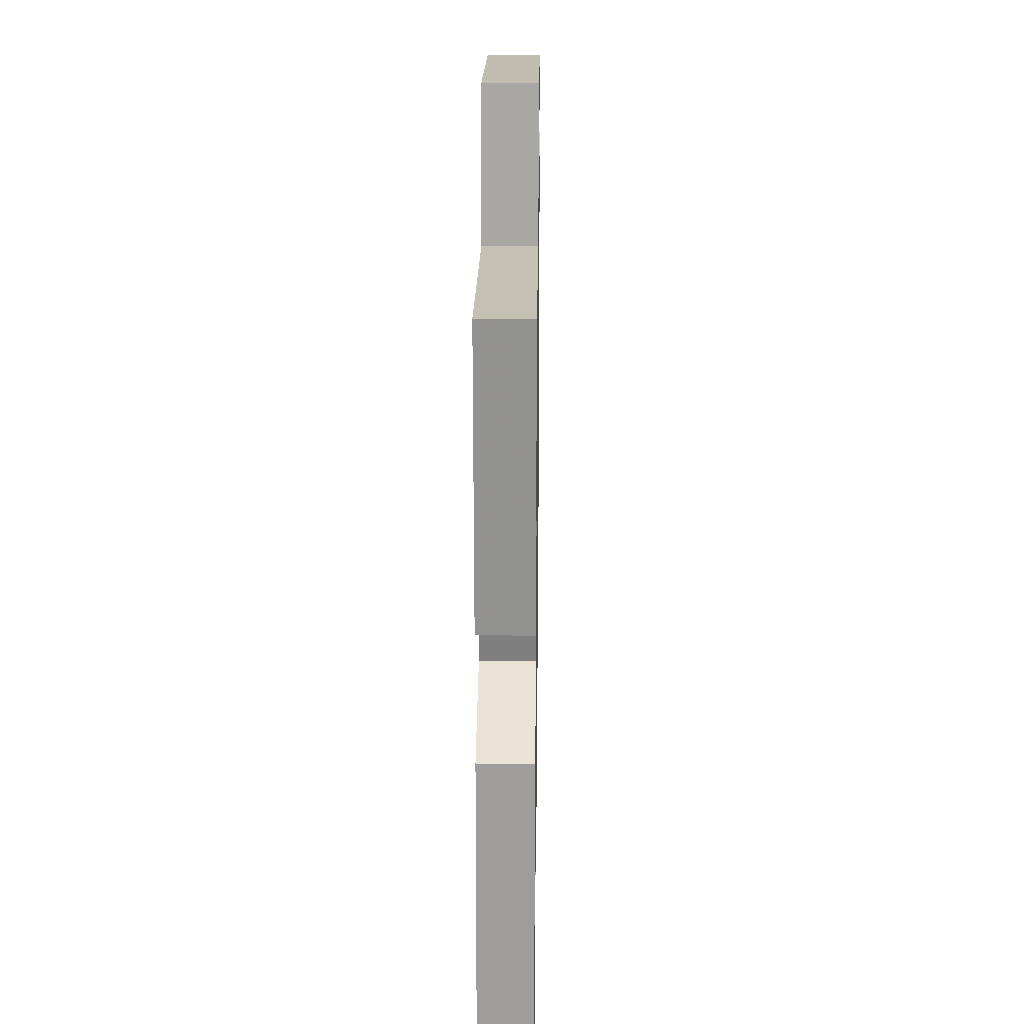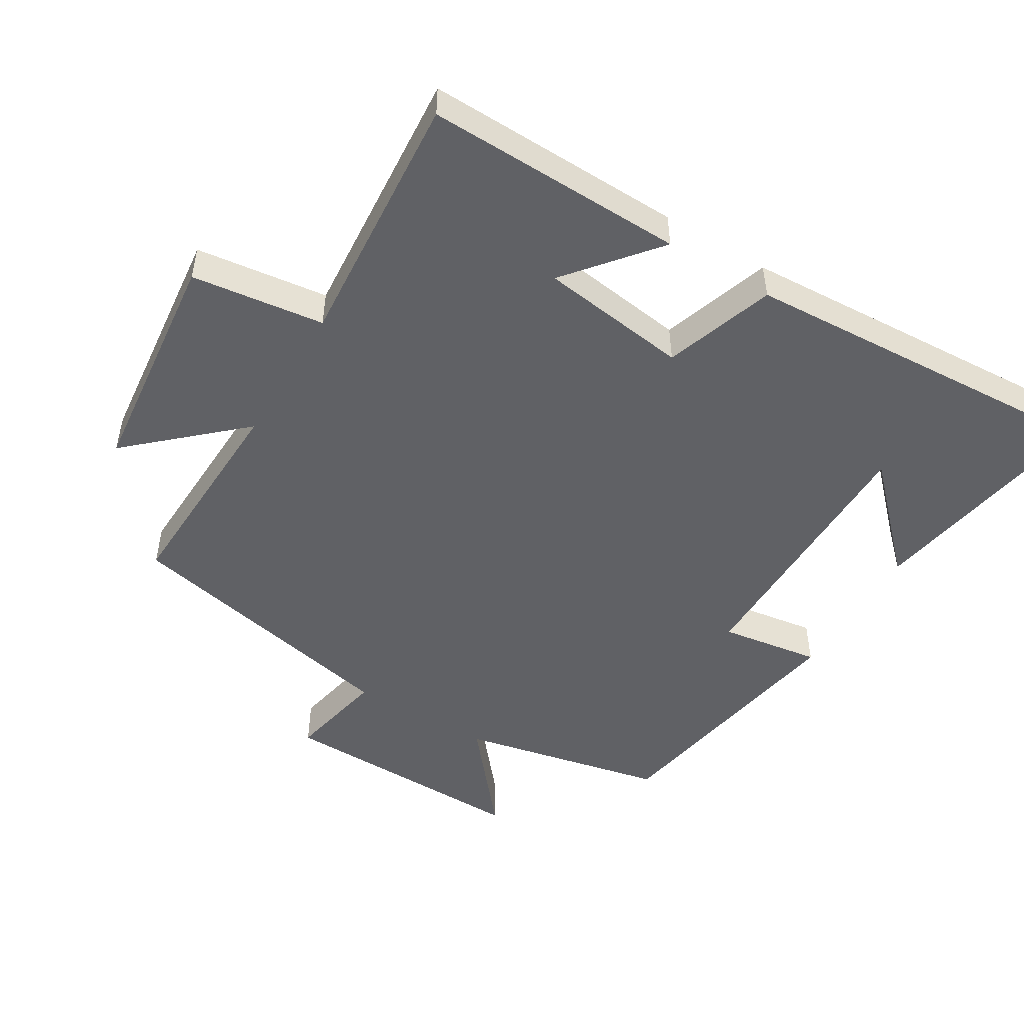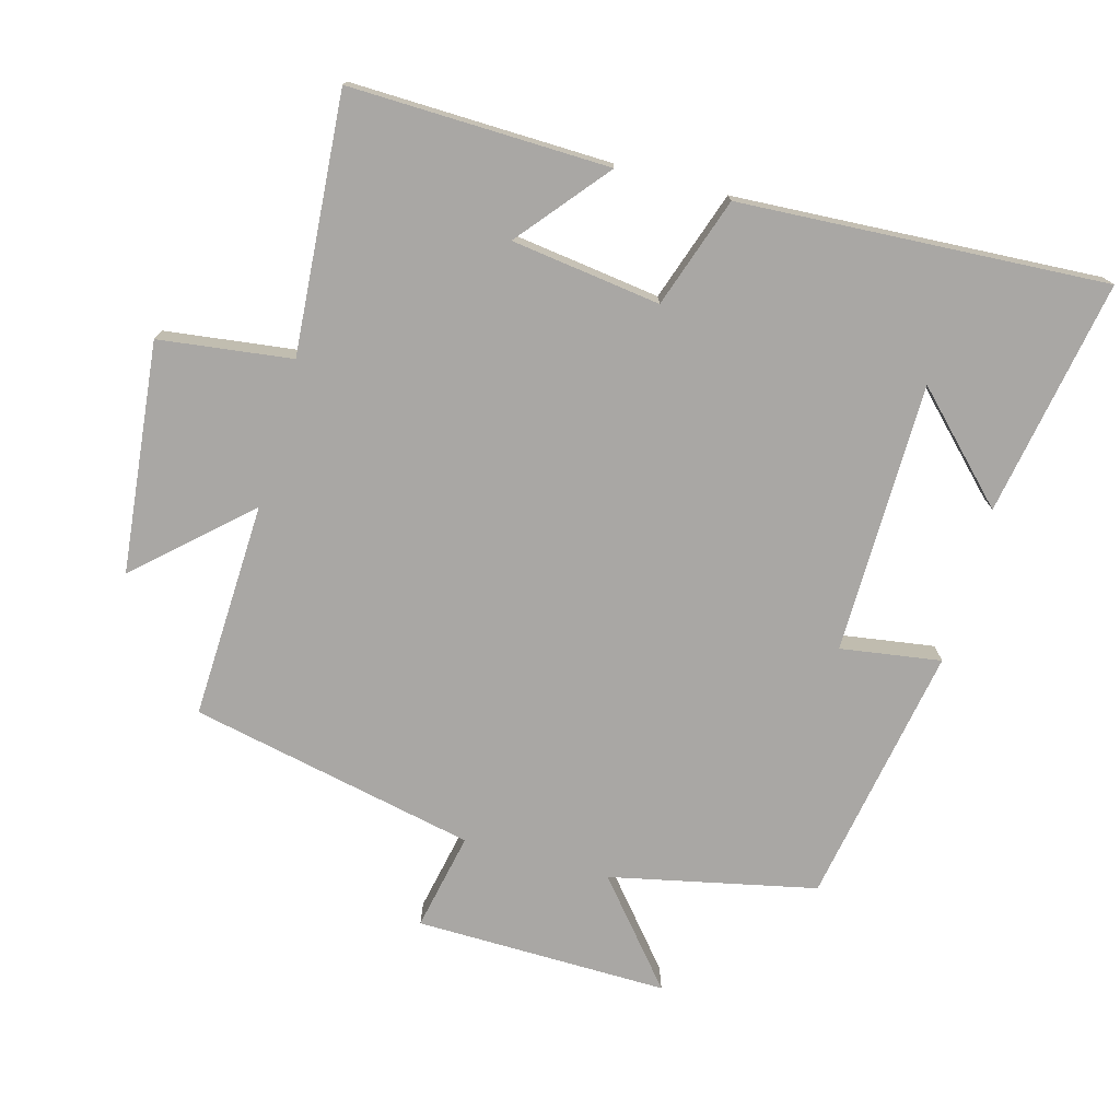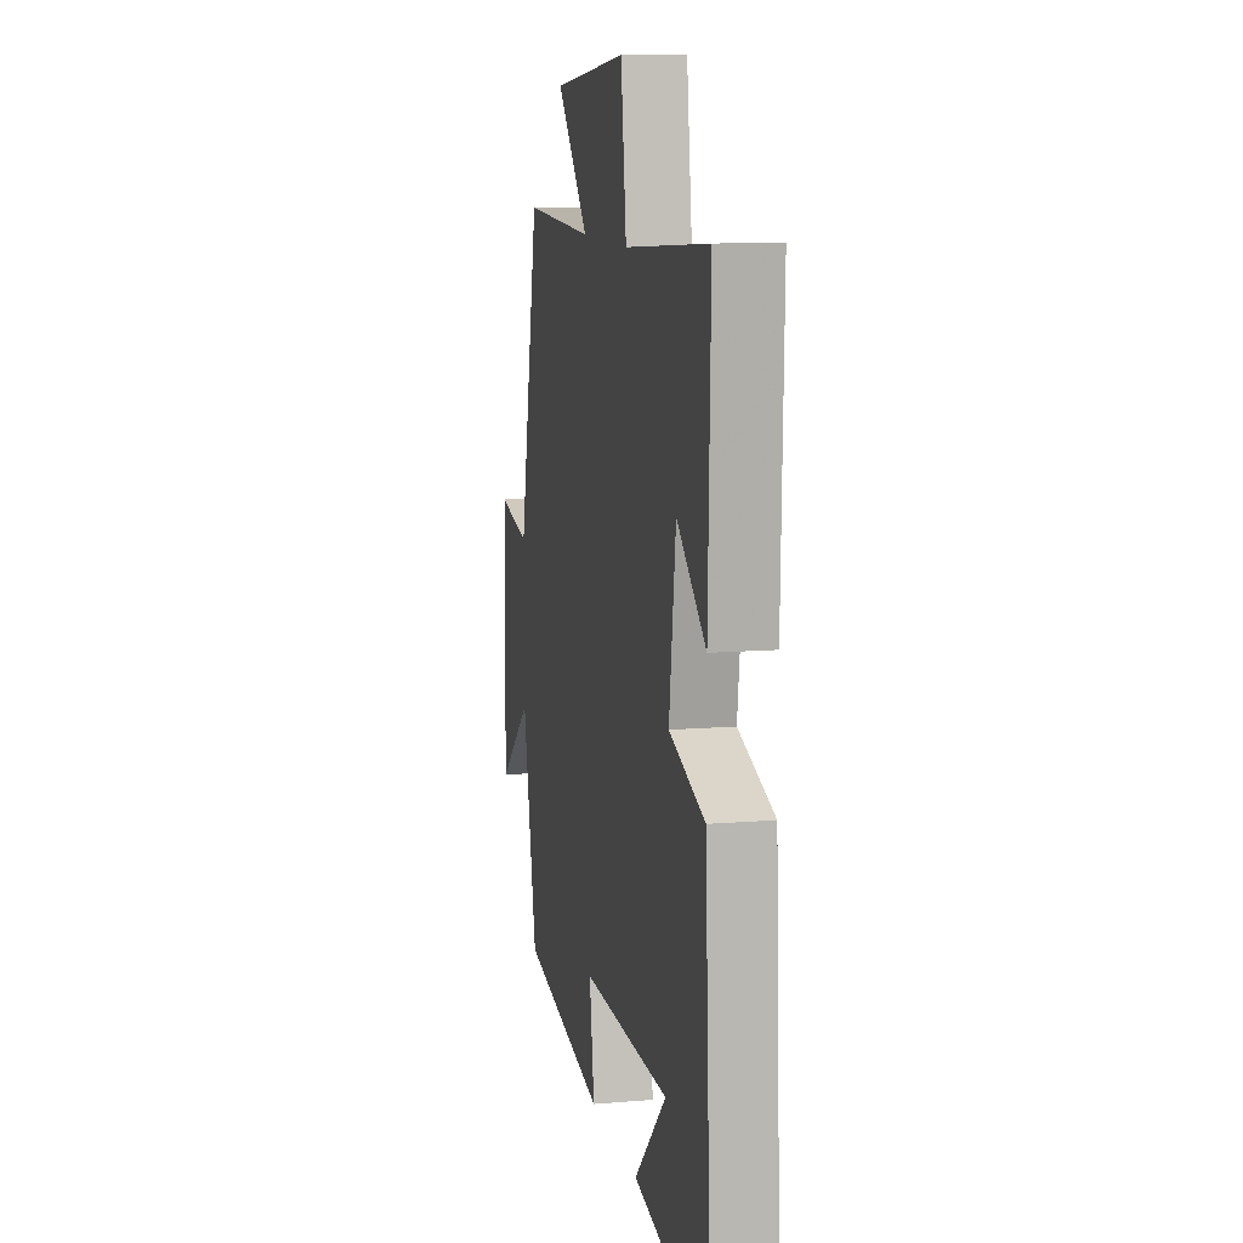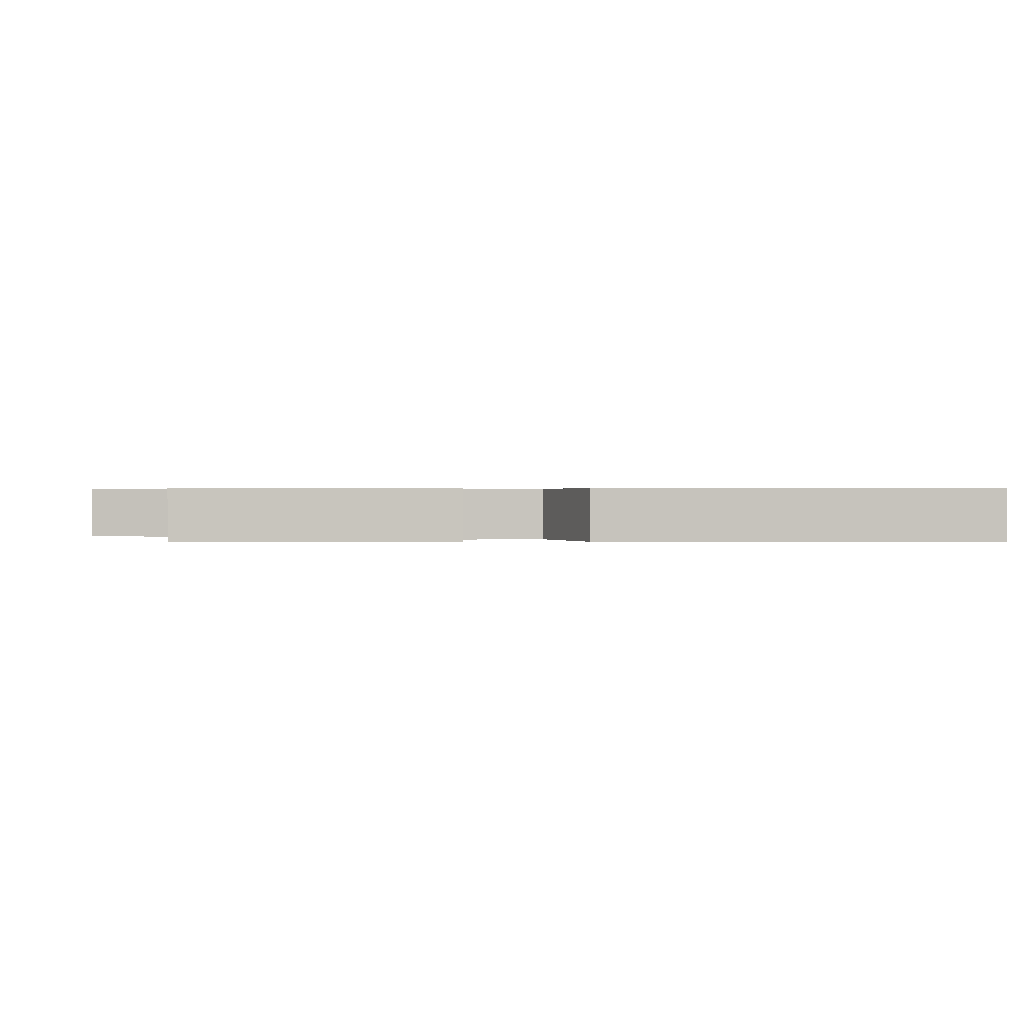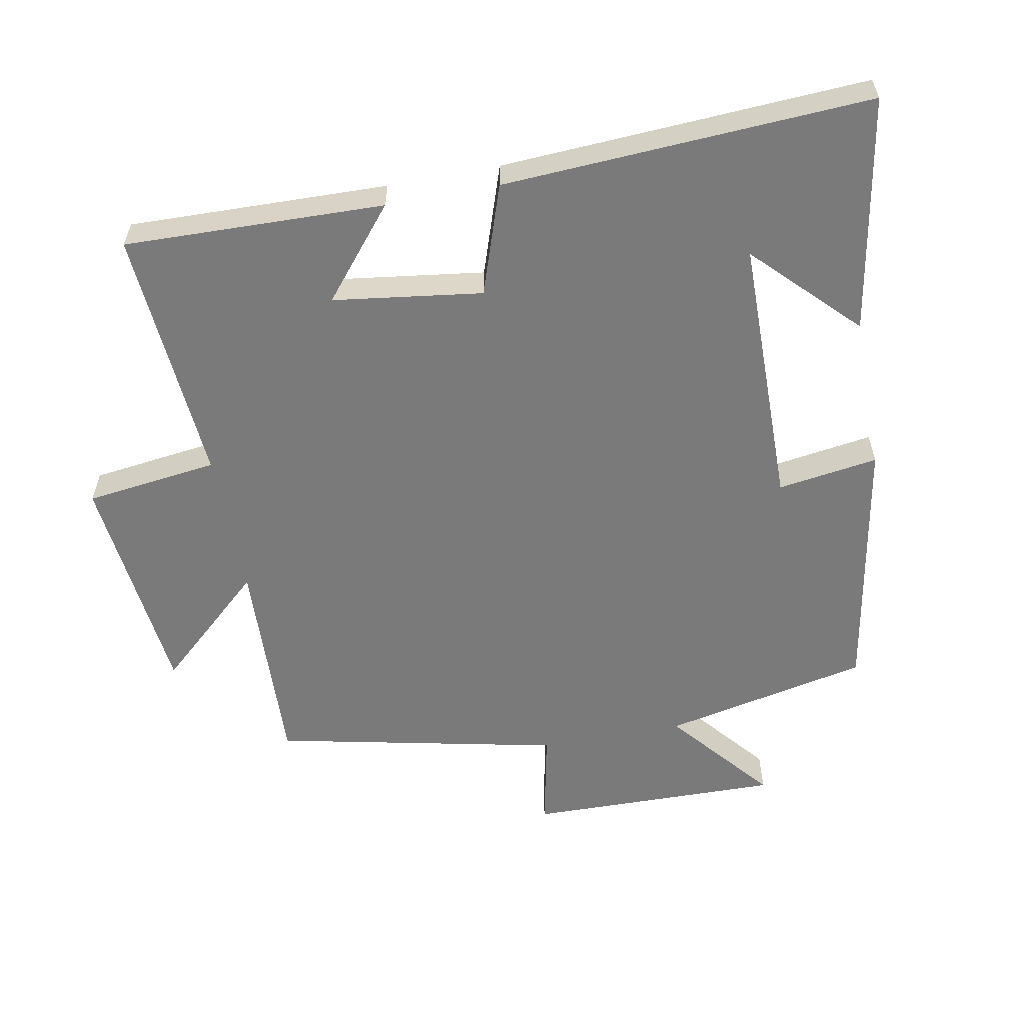
<metadata>
{"format":"obj","ext":"obj","renderer":"f3d","projection":"perspective","resolution":1024,"background":"white","views":[{"elev":22.4,"azim":90.8,"up":"+Z"},{"elev":-49.8,"azim":59.0,"up":"+Y"},{"elev":-74.8,"azim":74.6,"up":"+Y"},{"elev":11.0,"azim":78.2,"up":"+Z"},{"elev":0.4,"azim":88.6,"up":"+Y"},{"elev":-58.1,"azim":100.7,"up":"+Y"}]}
</metadata>
<code>
v -0.435 0.07 -0.431
v -0.5 0.07 -0.127
v -0.651 0.07 -0.253
v -0.645 0.07 0.121
v -0.5 0.07 0.091
v -0.41 0.07 0.513
v -0.09 0.07 0.5
v -0.235 0.07 0.66
v 0.105 0.07 0.696
v 0.13 0.07 0.5
v 0.51 0.07 0.528
v 0.5 0.07 0.145
v 0.368 0.07 0.254
v 0.338 0.07 0.034
v 0.5 0.07 -0.021
v 0.53 0.07 -0.562
v 0.182 0.07 -0.5
v 0.328 0.07 -0.356
v -0.072 0.07 -0.352
v -0.05 0.07 -0.5
v -0.435 0 -0.431
v -0.5 0 -0.127
v -0.651 0 -0.253
v -0.645 0 0.121
v -0.5 0 0.091
v -0.41 0 0.513
v -0.09 0 0.5
v -0.235 0 0.66
v 0.105 0 0.696
v 0.13 0 0.5
v 0.51 0 0.528
v 0.5 0 0.145
v 0.368 0 0.254
v 0.338 0 0.034
v 0.5 0 -0.021
v 0.53 0 -0.562
v 0.182 0 -0.5
v 0.328 0 -0.356
v -0.072 0 -0.352
v -0.05 0 -0.5
f 19 20 1 2
f 18 19 2
f 16 17 18
f 14 15 16 18
f 14 18 2
f 13 14 2
f 10 11 12 13
f 10 13 2
f 7 8 9 10
f 7 10 2 3
f 5 6 7
f 5 7 3
f 3 4 5
f 22 21 40 39
f 22 39 38
f 38 37 36
f 38 36 35 34
f 22 38 34
f 22 34 33
f 33 32 31 30
f 22 33 30
f 30 29 28 27
f 23 22 30 27
f 27 26 25
f 23 27 25
f 25 24 23
f 1 21 22 2
f 2 22 23 3
f 3 23 24 4
f 4 24 25 5
f 5 25 26 6
f 6 26 27 7
f 7 27 28 8
f 8 28 29 9
f 9 29 30 10
f 10 30 31 11
f 11 31 32 12
f 12 32 33 13
f 13 33 34 14
f 14 34 35 15
f 15 35 36 16
f 16 36 37 17
f 17 37 38 18
f 18 38 39 19
f 19 39 40 20
f 20 40 21 1

</code>
